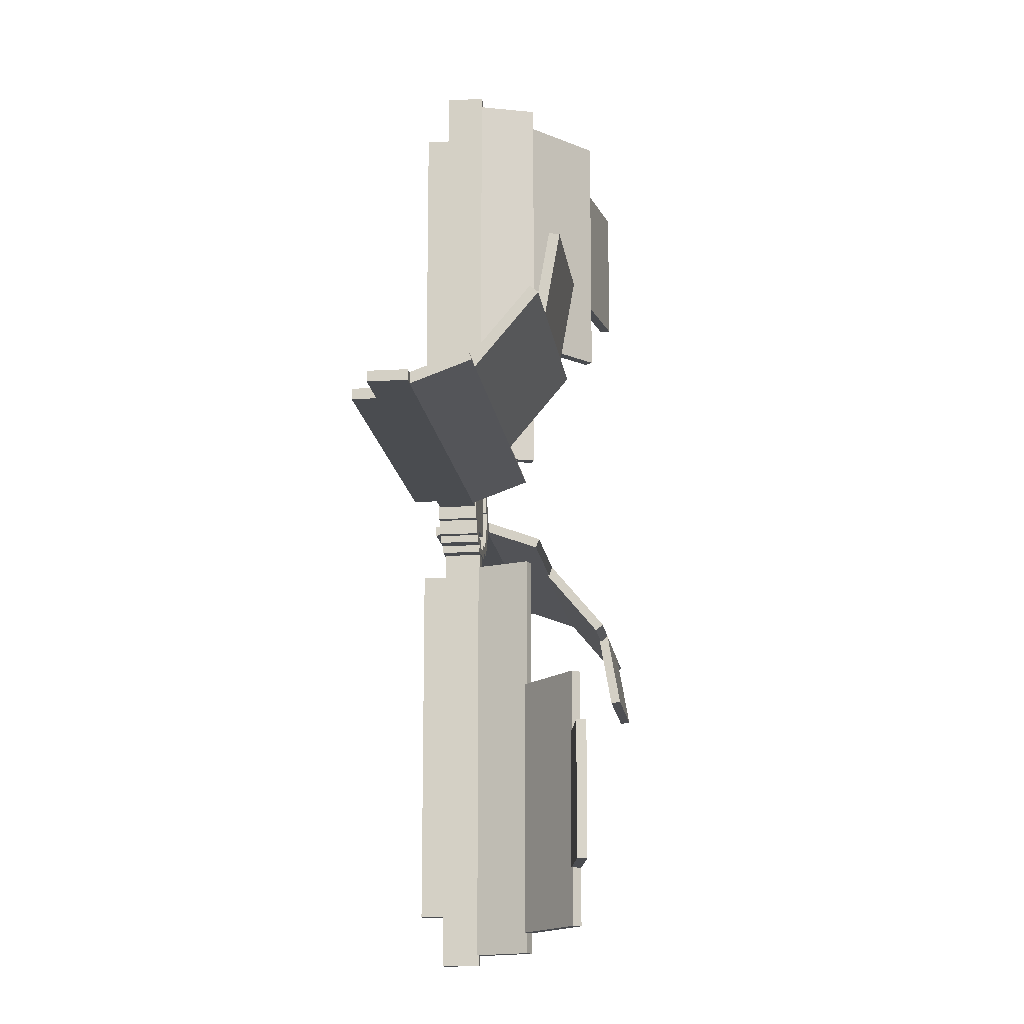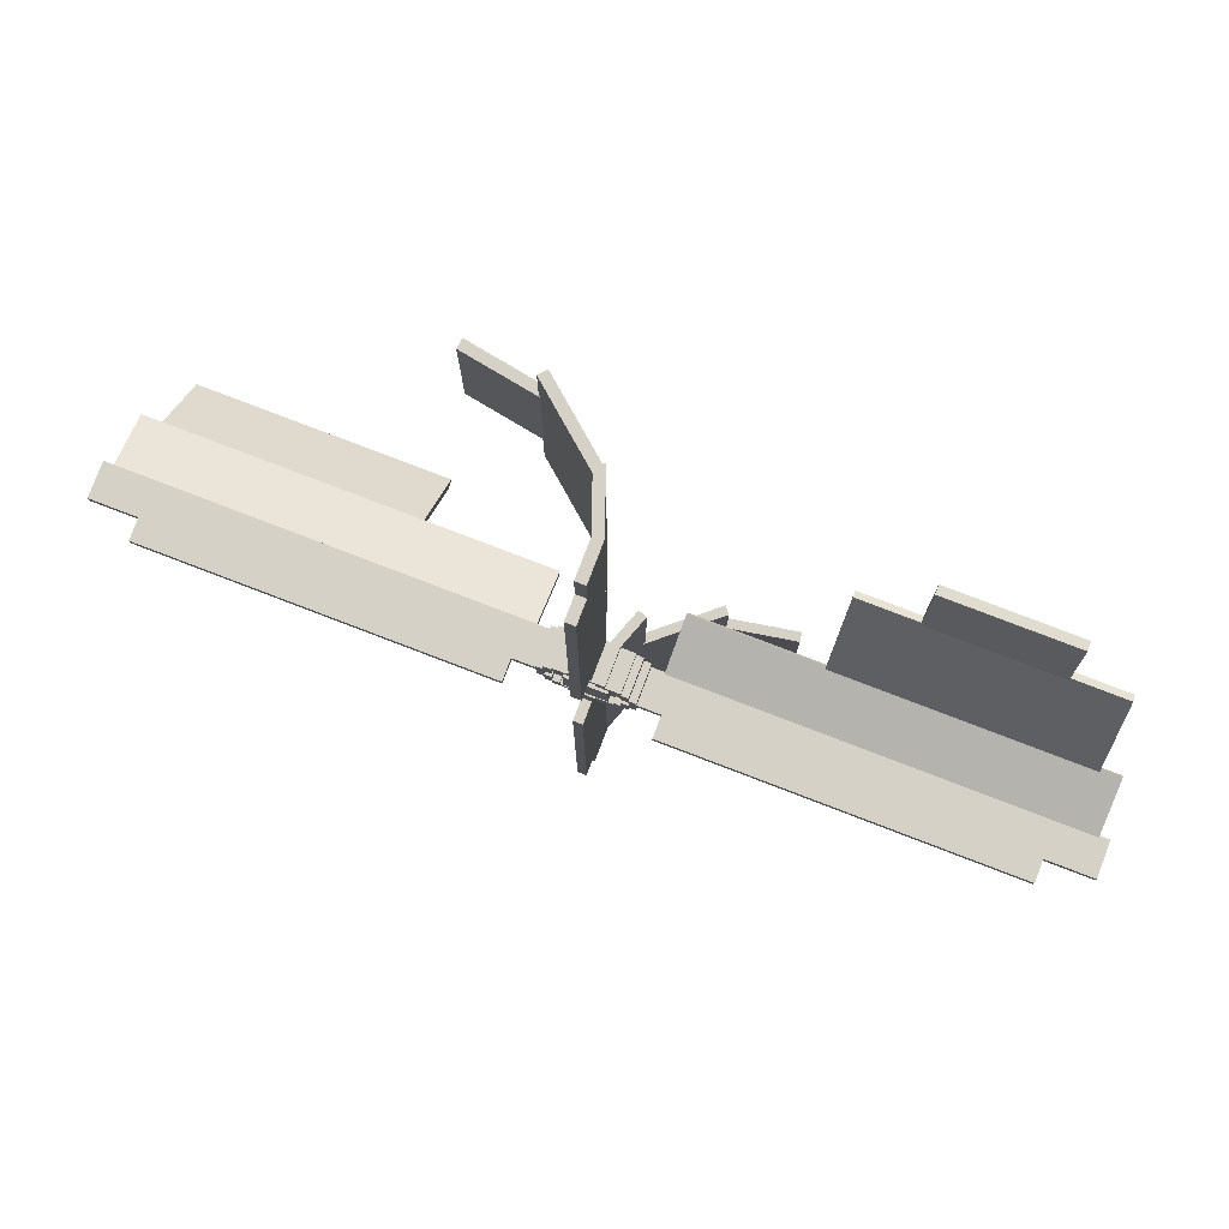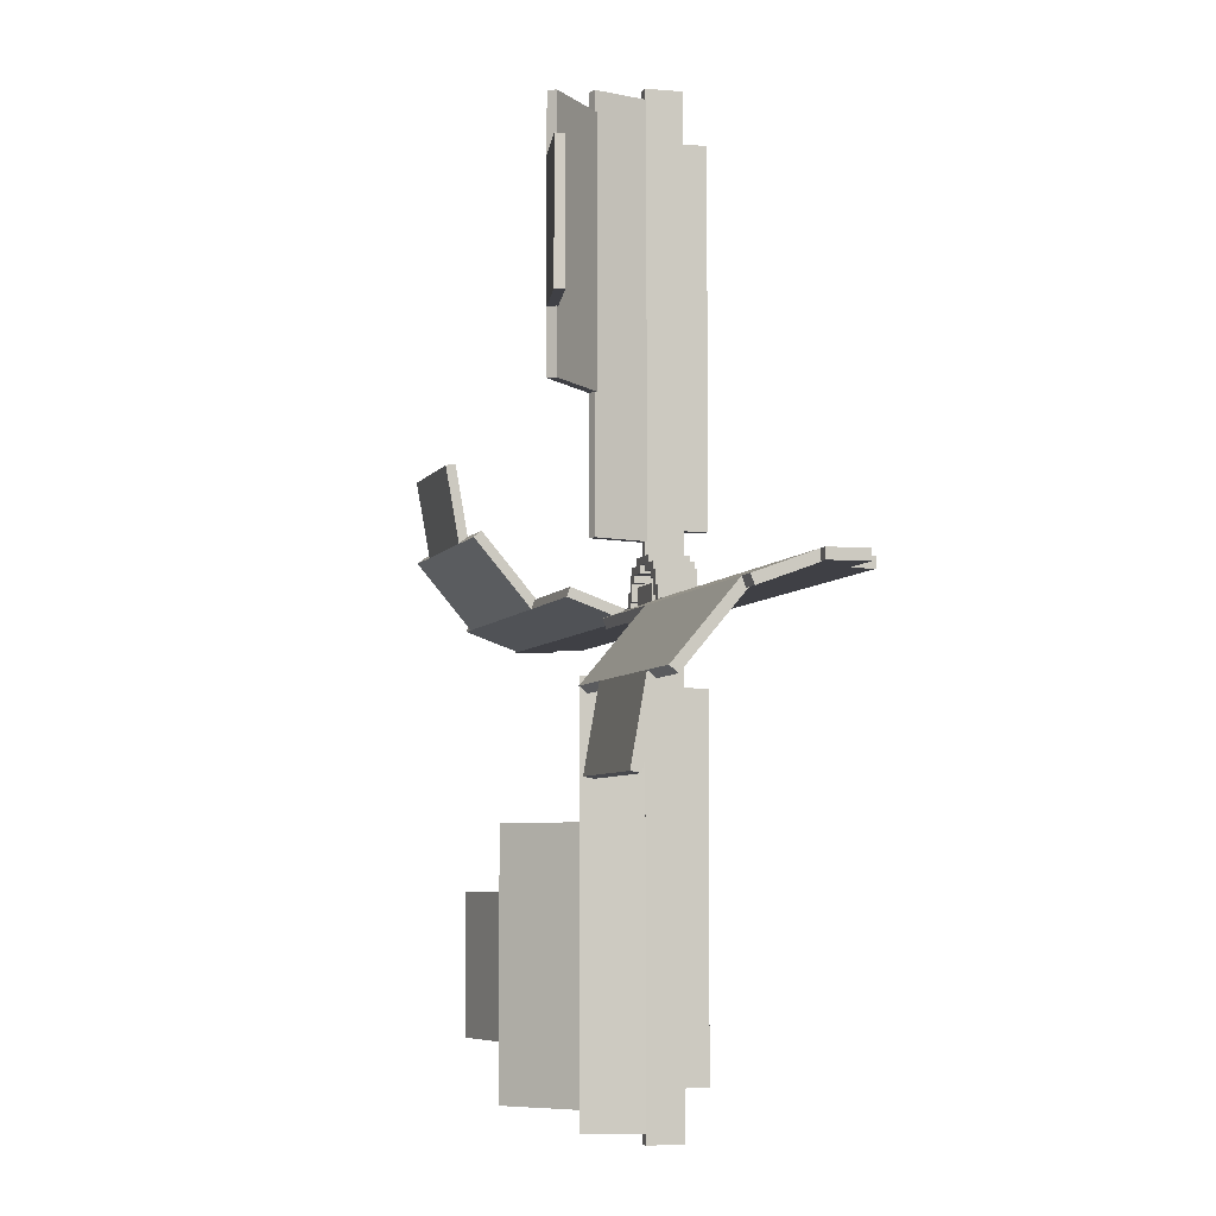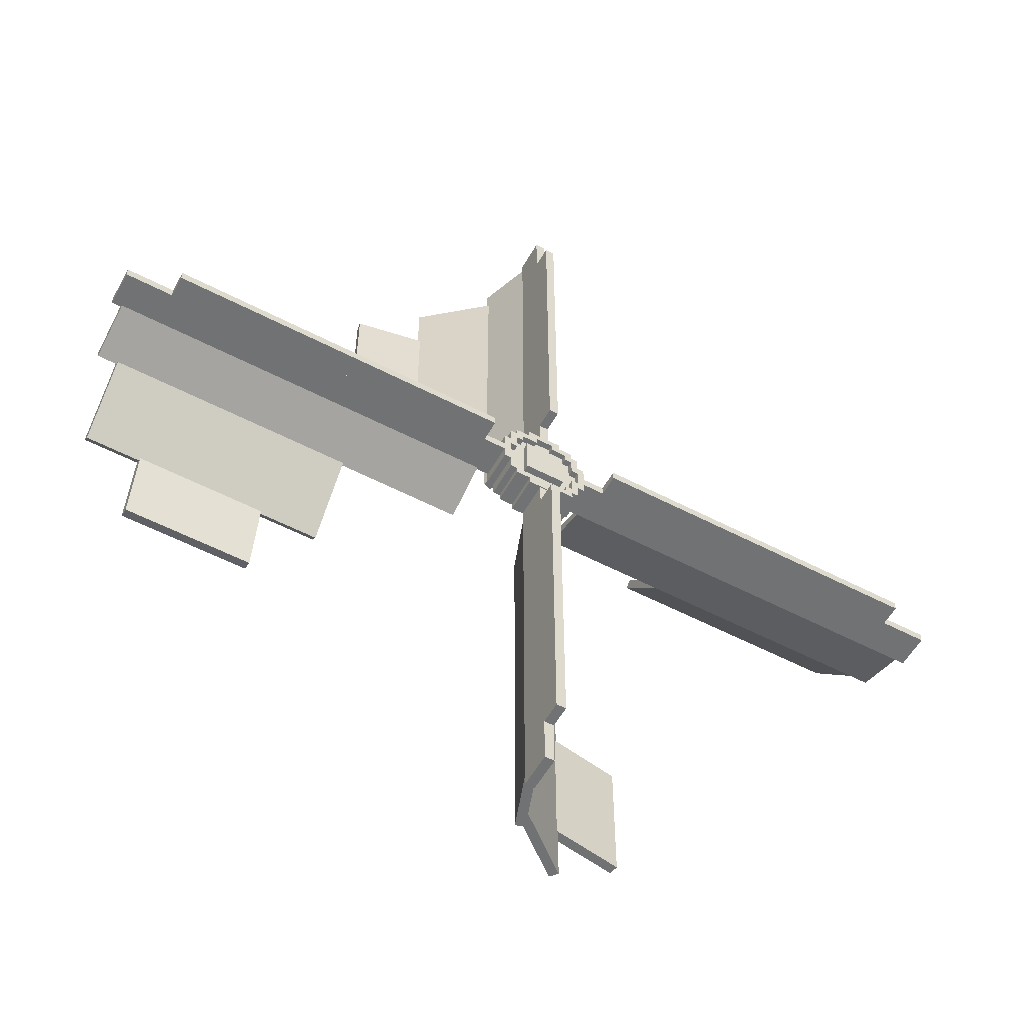
<metadata>
{"format":"obj","ext":"obj","renderer":"f3d","projection":"perspective","resolution":1024,"background":"white","views":[{"elev":-15.0,"azim":-82.9,"up":"+Y"},{"elev":79.5,"azim":-159.1,"up":"+Y"},{"elev":-5.2,"azim":74.2,"up":"+Y"},{"elev":-55.4,"azim":151.2,"up":"+Y"}]}
</metadata>
<code>
o giant_propeller_geo
v 0.5375 0.4694 0.5
v 0.5443 0.4831 0.5
v 0.5169 0.4557 0.5
v 0.5306 0.4625 0.5
v 0.5169 0.4831 0.5
v 0.5375 0.4831 0.5
v 0.5169 0.4625 0.5
v 0.5306 0.4694 0.5
v 0.4625 0.4694 0.5
v 0.4557 0.4831 0.5
v 0.4625 0.4831 0.5
v 0.4831 0.4557 0.5
v 0.4694 0.4625 0.5
v 0.4831 0.4831 0.5
v 0.4831 0.4625 0.5
v 0.4694 0.4694 0.5
v 0.5375 0.5306 0.5
v 0.5443 0.5169 0.5
v 0.5169 0.5443 0.5
v 0.5306 0.5375 0.5
v 0.5169 0.5169 0.5
v 0.5375 0.5169 0.5
v 0.5169 0.5375 0.5
v 0.5306 0.5306 0.5
v 0.4625 0.5306 0.5
v 0.4557 0.5169 0.5
v 0.4831 0.5443 0.5
v 0.4694 0.5375 0.5
v 0.4831 0.5169 0.5
v 0.4625 0.5169 0.5
v 0.4831 0.5375 0.5
v 0.4694 0.5306 0.5
v 0.5169 0.4557 0.4869
v 0.5169 0.4625 0.4869
v 0.4831 0.4557 0.4869
v 0.4831 0.4625 0.4869
v 0.5375 0.4831 0.4869
v 0.5375 0.5169 0.4869
v 0.5169 0.4831 0.4869
v 0.5169 0.5169 0.4869
v 0.4831 0.4831 0.4869
v 0.5306 0.4694 0.4869
v 0.5306 0.4625 0.4869
v 0.5375 0.4694 0.4869
v 0.5443 0.5169 0.4869
v 0.5443 0.4831 0.4869
v 0.4694 0.4625 0.4869
v 0.4694 0.4694 0.4869
v 0.4625 0.4694 0.4869
v 0.4625 0.4831 0.4869
v 0.5169 0.5375 0.4869
v 0.5306 0.5375 0.4869
v 0.5306 0.5306 0.4869
v 0.5375 0.5306 0.4869
v 0.4831 0.5169 0.4869
v 0.4557 0.5169 0.4869
v 0.4557 0.4831 0.4869
v 0.4625 0.5169 0.4869
v 0.4831 0.5375 0.4869
v 0.4831 0.5443 0.4869
v 0.5169 0.5443 0.4869
v 0.4694 0.5306 0.4869
v 0.4694 0.5375 0.4869
v 0.4625 0.5306 0.4869
v 0.5406 0.4668 0.5196
v 0.548 0.4817 0.5196
v 0.5183 0.452 0.5196
v 0.5332 0.4594 0.5196
v 0.5406 0.4817 0.5196
v 0.5183 0.4594 0.5196
v 0.5332 0.4668 0.5196
v 0.4594 0.4668 0.5196
v 0.452 0.4817 0.5196
v 0.4594 0.4817 0.5196
v 0.4817 0.452 0.5196
v 0.4668 0.4594 0.5196
v 0.4817 0.4594 0.5196
v 0.4668 0.4668 0.5196
v 0.5406 0.5332 0.5196
v 0.548 0.5183 0.5196
v 0.5183 0.548 0.5196
v 0.5332 0.5406 0.5196
v 0.5406 0.5183 0.5196
v 0.5183 0.5406 0.5196
v 0.5332 0.5332 0.5196
v 0.4594 0.5332 0.5196
v 0.452 0.5183 0.5196
v 0.4817 0.548 0.5196
v 0.4668 0.5406 0.5196
v 0.4594 0.5183 0.5196
v 0.4817 0.5406 0.5196
v 0.4668 0.5332 0.5196
v 0.5332 0.5258 0.5196
v 0.4668 0.5258 0.5196
v 0.4742 0.5258 0.5196
v 0.4742 0.5332 0.5196
v 0.5258 0.5258 0.5196
v 0.5258 0.5332 0.5196
v 0.5258 0.4668 0.5196
v 0.5258 0.4742 0.5196
v 0.5332 0.4742 0.5196
v 0.4668 0.4742 0.5196
v 0.4742 0.4742 0.5196
v 0.4742 0.4668 0.5196
v 0.5406 0.5092 0.5196
v 0.5332 0.5092 0.5196
v 0.5406 0.4908 0.5196
v 0.5332 0.4908 0.5196
v 0.4908 0.4668 0.5196
v 0.4908 0.4594 0.5196
v 0.5092 0.4668 0.5196
v 0.5092 0.4594 0.5196
v 0.4668 0.4908 0.5196
v 0.4594 0.4908 0.5196
v 0.4668 0.5092 0.5196
v 0.4594 0.5092 0.5196
v 0.4908 0.5406 0.5196
v 0.4908 0.5332 0.5196
v 0.5092 0.5406 0.5196
v 0.5092 0.5332 0.5196
v 0.4908 0.4594 0.4804
v 0.4817 0.452 0.4804
v 0.4817 0.4594 0.4804
v 0.4908 0.4668 0.4804
v 0.5406 0.5092 0.4804
v 0.5332 0.5092 0.4804
v 0.5406 0.5183 0.4804
v 0.5258 0.4668 0.4804
v 0.5183 0.4594 0.4804
v 0.5332 0.4668 0.4804
v 0.5332 0.4742 0.4804
v 0.5406 0.4668 0.4804
v 0.548 0.5183 0.4804
v 0.4742 0.4668 0.4804
v 0.4668 0.4594 0.4804
v 0.4668 0.4668 0.4804
v 0.4668 0.4742 0.4804
v 0.4594 0.4817 0.4804
v 0.5258 0.5332 0.4804
v 0.5332 0.5406 0.4804
v 0.5332 0.5332 0.4804
v 0.5332 0.5258 0.4804
v 0.452 0.5183 0.4804
v 0.4594 0.5183 0.4804
v 0.4594 0.5092 0.4804
v 0.4668 0.5092 0.4804
v 0.4817 0.5406 0.4804
v 0.4908 0.5406 0.4804
v 0.4817 0.548 0.4804
v 0.4908 0.5332 0.4804
v 0.4742 0.5332 0.4804
v 0.4668 0.5258 0.4804
v 0.4594 0.5332 0.4804
v 0.4668 0.5332 0.4804
v 0.5258 0.5258 0.4804
v 0.5406 0.5332 0.4804
v 0.4742 0.5258 0.4804
v 0.4668 0.5406 0.4804
v 0.5183 0.5406 0.4804
v 0.5258 0.4742 0.4804
v 0.5332 0.4594 0.4804
v 0.5406 0.4817 0.4804
v 0.4742 0.4742 0.4804
v 0.4594 0.4668 0.4804
v 0.5406 0.4908 0.4804
v 0.548 0.4817 0.4804
v 0.5332 0.4908 0.4804
v 0.5092 0.4594 0.4804
v 0.5092 0.4668 0.4804
v 0.5183 0.452 0.4804
v 0.4594 0.4908 0.4804
v 0.4668 0.4908 0.4804
v 0.452 0.4817 0.4804
v 0.5092 0.5406 0.4804
v 0.5183 0.548 0.4804
v 0.5092 0.5332 0.4804
v 0.4786 0.4784 0.5175
v 0.5217 0.4784 0.5175
v 0.4786 0.5214 0.5175
v 0.5217 0.5214 0.5175
v 0.4786 0.5214 0.4793
v 0.5217 0.5214 0.4793
v 0.4786 0.4784 0.4793
v 0.5217 0.4784 0.4793
v 0.4905 0.5412 0.5095
v 0.5095 0.5412 0.5095
v 0.5065 0.5426 0.5065
v 0.495 0.5443 0.4814
v 0.495 0.9828 0.4814
v 0.505 0.5443 0.4814
v 0.505 0.9828 0.4814
v 0.495 0.5443 0.5186
v 0.495 0.9828 0.5186
v 0.505 0.5443 0.5186
v 0.505 0.9828 0.5186
v 0.505 0.5718 0.4814
v 0.505 0.5718 0.4584
v 0.505 0.9328 0.4814
v 0.505 0.9328 0.4584
v 0.495 0.5718 0.4814
v 0.495 0.5718 0.4584
v 0.495 0.9328 0.4814
v 0.495 0.9328 0.4584
v 0.495 0.5613 0.5186
v 0.5154 0.5613 0.5747
v 0.495 0.9725 0.5186
v 0.5154 0.9725 0.5747
v 0.5044 0.5613 0.5152
v 0.5248 0.5613 0.5713
v 0.5044 0.9725 0.5152
v 0.5248 0.9725 0.5713
v 0.5154 0.6939 0.5747
v 0.5843 0.6939 0.6326
v 0.5154 0.9517 0.5747
v 0.5843 0.9517 0.6326
v 0.5218 0.6939 0.5671
v 0.5908 0.6939 0.6249
v 0.5218 0.9517 0.5671
v 0.5908 0.9517 0.6249
v 0.5861 0.7574 0.6227
v 0.6639 0.7574 0.6364
v 0.5843 0.7574 0.6326
v 0.6622 0.7574 0.6463
v 0.5861 0.8938 0.6227
v 0.6639 0.8938 0.6364
v 0.5843 0.8938 0.6326
v 0.6622 0.8938 0.6463
v 0.5445 0.505 0.4814
v 0.9831 0.505 0.4814
v 0.5445 0.495 0.4814
v 0.9831 0.495 0.4814
v 0.5445 0.505 0.5186
v 0.9831 0.505 0.5186
v 0.5445 0.495 0.5186
v 0.9831 0.495 0.5186
v 0.572 0.495 0.4814
v 0.572 0.495 0.4584
v 0.9331 0.495 0.4814
v 0.9331 0.495 0.4584
v 0.572 0.505 0.4814
v 0.572 0.505 0.4584
v 0.9331 0.505 0.4814
v 0.9331 0.505 0.4584
v 0.5615 0.505 0.5186
v 0.5615 0.4846 0.5747
v 0.9727 0.505 0.5186
v 0.9727 0.4846 0.5747
v 0.5615 0.4956 0.5152
v 0.5615 0.4752 0.5713
v 0.9727 0.4956 0.5152
v 0.9727 0.4752 0.5713
v 0.6941 0.4846 0.5747
v 0.6941 0.4157 0.6326
v 0.952 0.4846 0.5747
v 0.952 0.4157 0.6326
v 0.6941 0.4782 0.5671
v 0.6941 0.4093 0.6249
v 0.952 0.4782 0.5671
v 0.952 0.4093 0.6249
v 0.7576 0.414 0.6227
v 0.7576 0.3361 0.6364
v 0.7576 0.4157 0.6326
v 0.7576 0.3378 0.6463
v 0.894 0.414 0.6227
v 0.894 0.3361 0.6364
v 0.894 0.4157 0.6326
v 0.894 0.3378 0.6463
v 0.4557 0.4948 0.4814
v 0.0172 0.4948 0.4814
v 0.4557 0.5048 0.4814
v 0.0172 0.5048 0.4814
v 0.4557 0.4948 0.5186
v 0.0172 0.4948 0.5186
v 0.4557 0.5048 0.5186
v 0.0172 0.5048 0.5186
v 0.4282 0.5048 0.4814
v 0.4282 0.5048 0.4584
v 0.0672 0.5048 0.4814
v 0.0672 0.5048 0.4584
v 0.4282 0.4948 0.4814
v 0.4282 0.4948 0.4584
v 0.0672 0.4948 0.4814
v 0.0672 0.4948 0.4584
v 0.4387 0.4948 0.5186
v 0.4387 0.5152 0.5747
v 0.02755 0.4948 0.5186
v 0.02755 0.5152 0.5747
v 0.4387 0.5042 0.5152
v 0.4387 0.5246 0.5713
v 0.02755 0.5042 0.5152
v 0.02755 0.5246 0.5713
v 0.3062 0.5152 0.5747
v 0.3062 0.5841 0.6326
v 0.04831 0.5152 0.5747
v 0.04831 0.5841 0.6326
v 0.3062 0.5216 0.5671
v 0.3062 0.5905 0.6249
v 0.04831 0.5216 0.5671
v 0.04831 0.5905 0.6249
v 0.2426 0.5858 0.6227
v 0.2426 0.6637 0.6364
v 0.2426 0.5841 0.6326
v 0.2426 0.6619 0.6463
v 0.1063 0.5858 0.6227
v 0.1063 0.6637 0.6364
v 0.1063 0.5841 0.6326
v 0.1063 0.6619 0.6463
v 0.5053 0.4555 0.4814
v 0.5053 0.01696 0.4814
v 0.4953 0.4555 0.4814
v 0.4953 0.01696 0.4814
v 0.5053 0.4555 0.5186
v 0.5053 0.01696 0.5186
v 0.4953 0.4555 0.5186
v 0.4953 0.01696 0.5186
v 0.4953 0.428 0.4814
v 0.4953 0.428 0.4584
v 0.4953 0.06696 0.4814
v 0.4953 0.06696 0.4584
v 0.5053 0.428 0.4814
v 0.5053 0.428 0.4584
v 0.5053 0.06696 0.4814
v 0.5053 0.06696 0.4584
v 0.5053 0.4385 0.5186
v 0.4848 0.4385 0.5747
v 0.5053 0.02731 0.5186
v 0.4848 0.02731 0.5747
v 0.4959 0.4385 0.5152
v 0.4754 0.4385 0.5713
v 0.4959 0.02731 0.5152
v 0.4754 0.02731 0.5713
v 0.4848 0.3059 0.5747
v 0.4159 0.3059 0.6326
v 0.4848 0.04807 0.5747
v 0.4159 0.04807 0.6326
v 0.4784 0.3059 0.5671
v 0.4095 0.3059 0.6249
v 0.4784 0.04807 0.5671
v 0.4095 0.04807 0.6249
v 0.4142 0.2424 0.6227
v 0.3363 0.2424 0.6364
v 0.4159 0.2424 0.6326
v 0.3381 0.2424 0.6463
v 0.4142 0.106 0.6227
v 0.3363 0.106 0.6364
v 0.4159 0.106 0.6326
v 0.3381 0.106 0.6463
f 34 33 35 36
f 34 36 41 39
f 39 40 38 37
f 39 37 44 42
f 38 45 46 37
f 41 36 47 48
f 51 52 53 40
f 41 55 40 39
f 51 40 55 59
f 57 56 58 50
f 41 50 58 55
f 51 59 60 61
f 55 58 64 62
f 7 15 12 3
f 5 6 22 21
f 7 5 14 15
f 7 4 8 5
f 22 6 2 18
f 11 9 16 14
f 21 22 17 24
f 14 5 21 29
f 10 11 30 26
f 23 19 27 31
f 21 23 31 29
f 11 14 29 30
f 29 31 28 32
f 122 121 168 170
f 131 132 130 160
f 123 135 134 124
f 137 164 138 172
f 159 140 139 176
f 126 142 156 127
f 173 143 145 171
f 147 150 151 158
f 128 160 130 161
f 137 163 136 164
f 162 167 165 166
f 129 169 128 161
f 138 173 171 172
f 77 109 104 76
f 116 115 90 87
f 94 86 90 115
f 91 89 96 118
f 101 100 71 65
f 99 68 71 100
f 101 65 69 108
f 104 103 78 76
f 113 74 72 102
f 73 114 116 87
f 84 120 98 82
f 75 77 123 122
f 109 110 121 124
f 105 106 126 125
f 126 106 93 142
f 65 71 130 132
f 83 80 133 127
f 133 80 66 166
f 76 78 136 135
f 82 85 141 140
f 87 90 144 143
f 115 116 145 146
f 91 88 149 147
f 149 88 81 175
f 150 118 96 151
f 117 118 150 148
f 86 92 154 153
f 93 97 155 142
f 97 98 139 155
f 85 79 156 141
f 127 156 79 83
f 153 144 90 86
f 146 152 94 115
f 96 95 157 151
f 95 94 152 157
f 92 89 158 154
f 147 158 89 91
f 140 159 84 82
f 139 98 120 176
f 100 101 131 160
f 99 100 160 128
f 71 68 161 130
f 129 161 68 70
f 131 101 108 167
f 132 162 69 65
f 103 104 134 163
f 102 103 163 137
f 78 72 164 136
f 138 164 72 74
f 135 123 77 76
f 124 134 104 109
f 165 107 105 125
f 66 69 162 166
f 108 107 165 167
f 168 121 110 112
f 112 111 169 168
f 128 169 111 99
f 70 67 170 129
f 122 170 67 75
f 114 113 172 171
f 137 172 113 102
f 173 73 87 143
f 74 73 173 138
f 171 145 116 114
f 174 119 117 148
f 81 84 159 175
f 120 119 174 176
f 21 24 20 23
f 5 8 1 6
f 15 14 16 13
f 30 29 32 25
f 38 40 53 54
f 59 55 62 63
f 41 48 49 50
f 34 39 42 43
f 174 148 149 175
f 165 125 133 166
f 146 144 153 152
f 134 135 136 163
f 152 153 154 157
f 151 157 154 158
f 139 140 141 155
f 142 155 141 156
f 119 81 88 117
f 94 95 92 86
f 96 89 92 95
f 93 79 85 97
f 98 97 85 82
f 106 83 79 93
f 107 66 80 105
f 67 112 110 75
f 70 68 99 111
f 102 72 78 103
f 110 109 77 75
f 70 111 112 67
f 69 66 107 108
f 105 80 83 106
f 84 81 119 120
f 117 88 91 118
f 74 113 114 73
f 125 126 127 133
f 131 167 162 132
f 129 170 168 169
f 121 122 123 124
f 145 143 144 146
f 148 150 147 149
f 159 176 174 175
f 177 178 180 179
f 179 180 182 181
f 181 182 184 183
f 183 184 178 177
f 178 184 182 180
f 183 177 179 181
f 190 191 195 194
f 192 193 189 188
f 190 194 192 188
f 196 197 199 198
f 202 203 201 200
f 204 205 207 206
f 210 211 209 208
f 212 213 215 214
f 218 219 217 216
f 222 223 227 226
f 224 225 221 220
f 197 201 203 199
f 198 199 203 202
f 190 188 189 191
f 189 193 195 191
f 194 195 193 192
f 206 207 211 210
f 205 209 211 207
f 214 215 219 218
f 213 217 219 215
f 226 227 225 224
f 221 225 227 223
f 222 220 221 223
f 212 216 217 213
f 204 208 209 205
f 196 200 201 197
f 230 231 235 234
f 232 233 229 228
f 236 237 239 238
f 242 243 241 240
f 244 245 247 246
f 250 251 249 248
f 252 253 255 254
f 258 259 257 256
f 262 263 267 266
f 264 265 261 260
f 237 241 243 239
f 238 239 243 242
f 230 228 229 231
f 229 233 235 231
f 234 235 233 232
f 246 247 251 250
f 245 249 251 247
f 254 255 259 258
f 253 257 259 255
f 266 267 265 264
f 261 265 267 263
f 262 260 261 263
f 252 256 257 253
f 244 248 249 245
f 236 240 241 237
f 270 271 275 274
f 272 273 269 268
f 276 277 279 278
f 282 283 281 280
f 284 285 287 286
f 290 291 289 288
f 292 293 295 294
f 298 299 297 296
f 302 303 307 306
f 304 305 301 300
f 277 281 283 279
f 278 279 283 282
f 270 268 269 271
f 269 273 275 271
f 274 275 273 272
f 286 287 291 290
f 285 289 291 287
f 294 295 299 298
f 293 297 299 295
f 306 307 305 304
f 301 305 307 303
f 302 300 301 303
f 292 296 297 293
f 284 288 289 285
f 276 280 281 277
f 310 311 315 314
f 312 313 309 308
f 316 317 319 318
f 322 323 321 320
f 324 325 327 326
f 330 331 329 328
f 332 333 335 334
f 338 339 337 336
f 342 343 347 346
f 344 345 341 340
f 317 321 323 319
f 318 319 323 322
f 310 308 309 311
f 309 313 315 311
f 314 315 313 312
f 326 327 331 330
f 325 329 331 327
f 334 335 339 338
f 333 337 339 335
f 346 347 345 344
f 341 345 347 343
f 342 340 341 343
f 332 336 337 333
f 324 328 329 325
f 316 320 321 317

</code>
